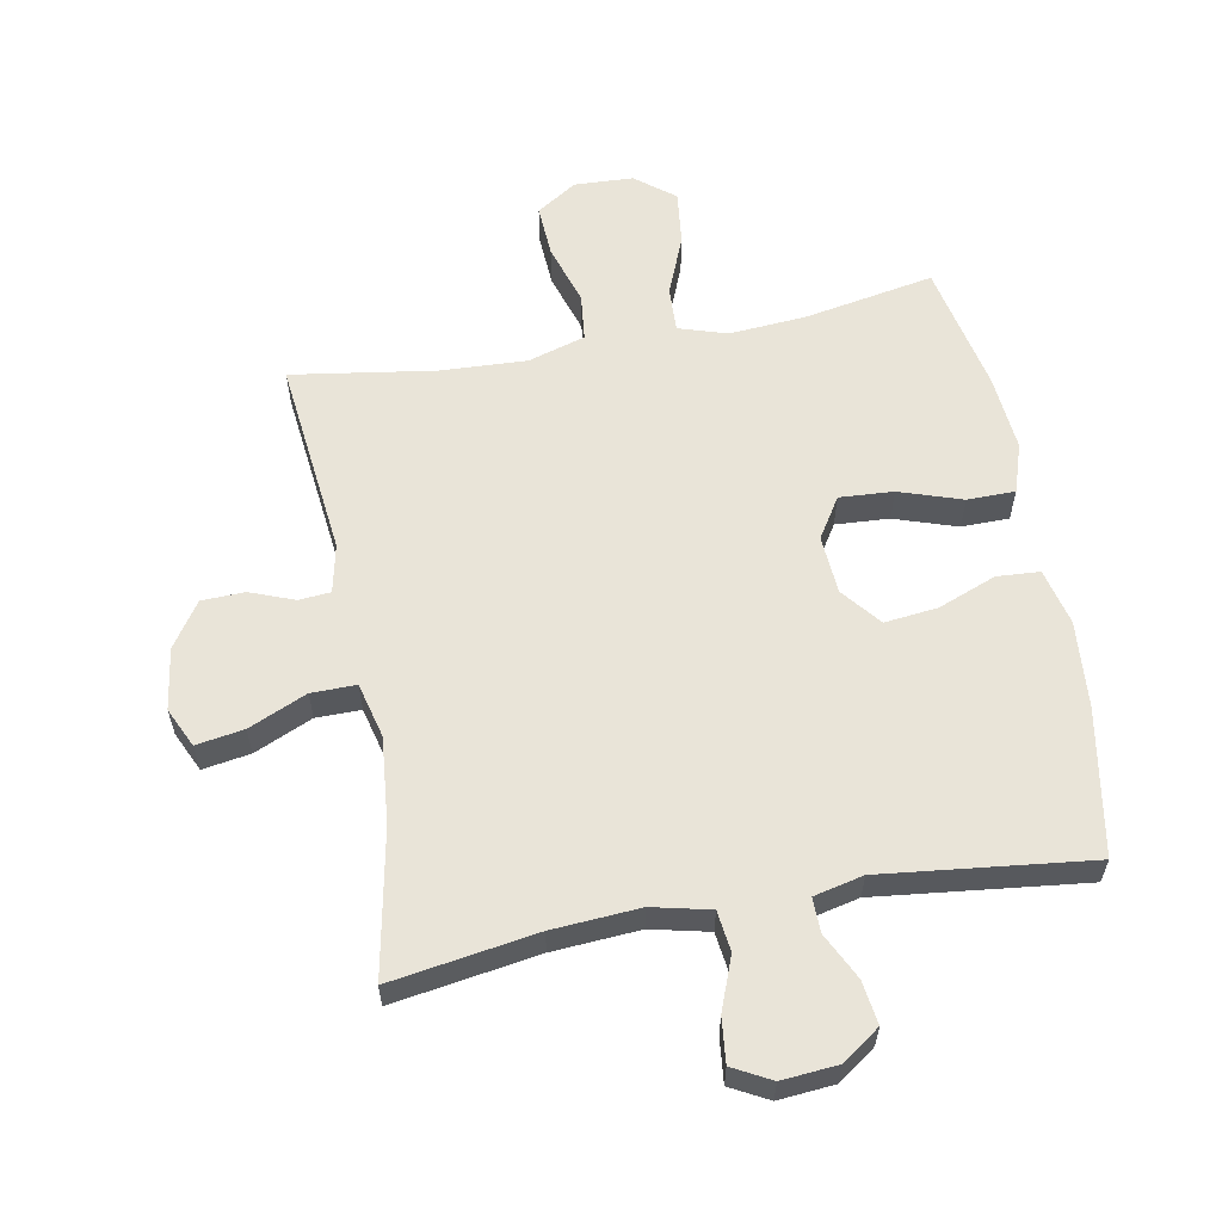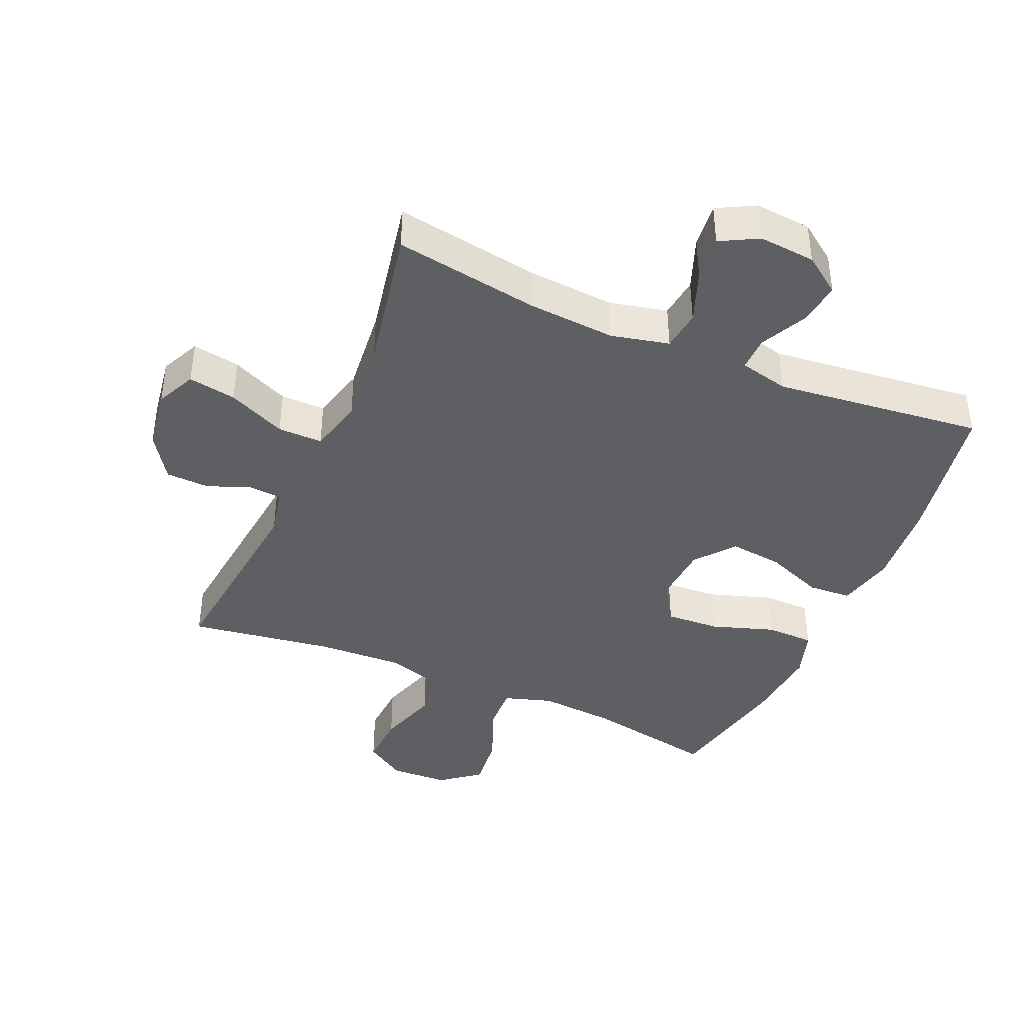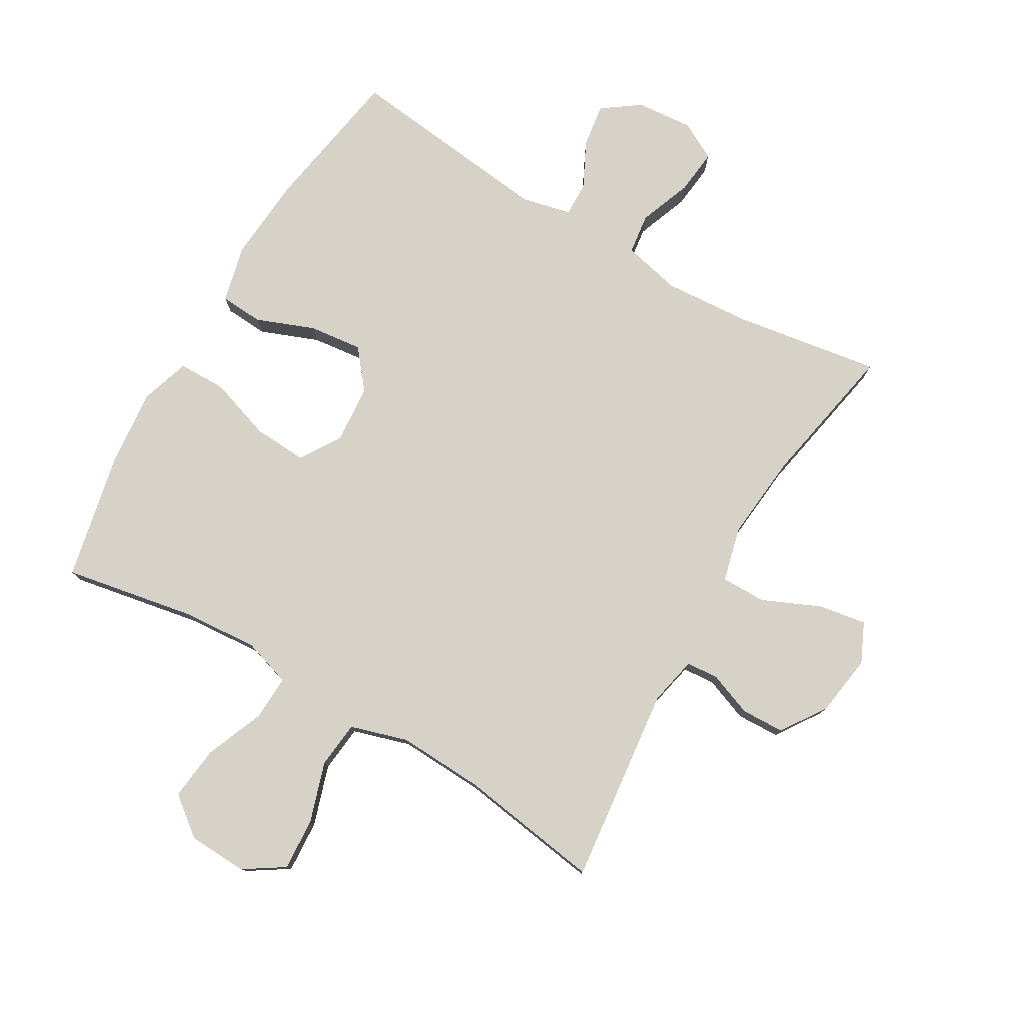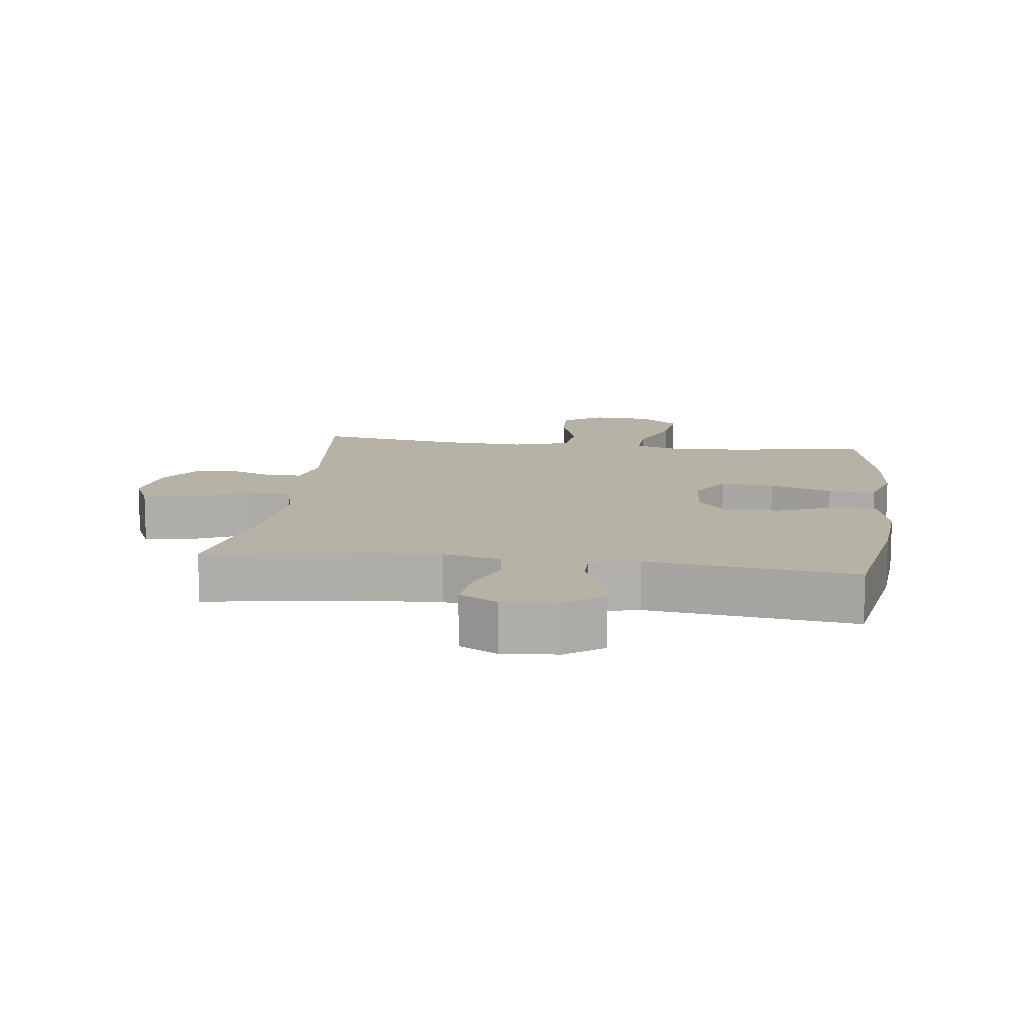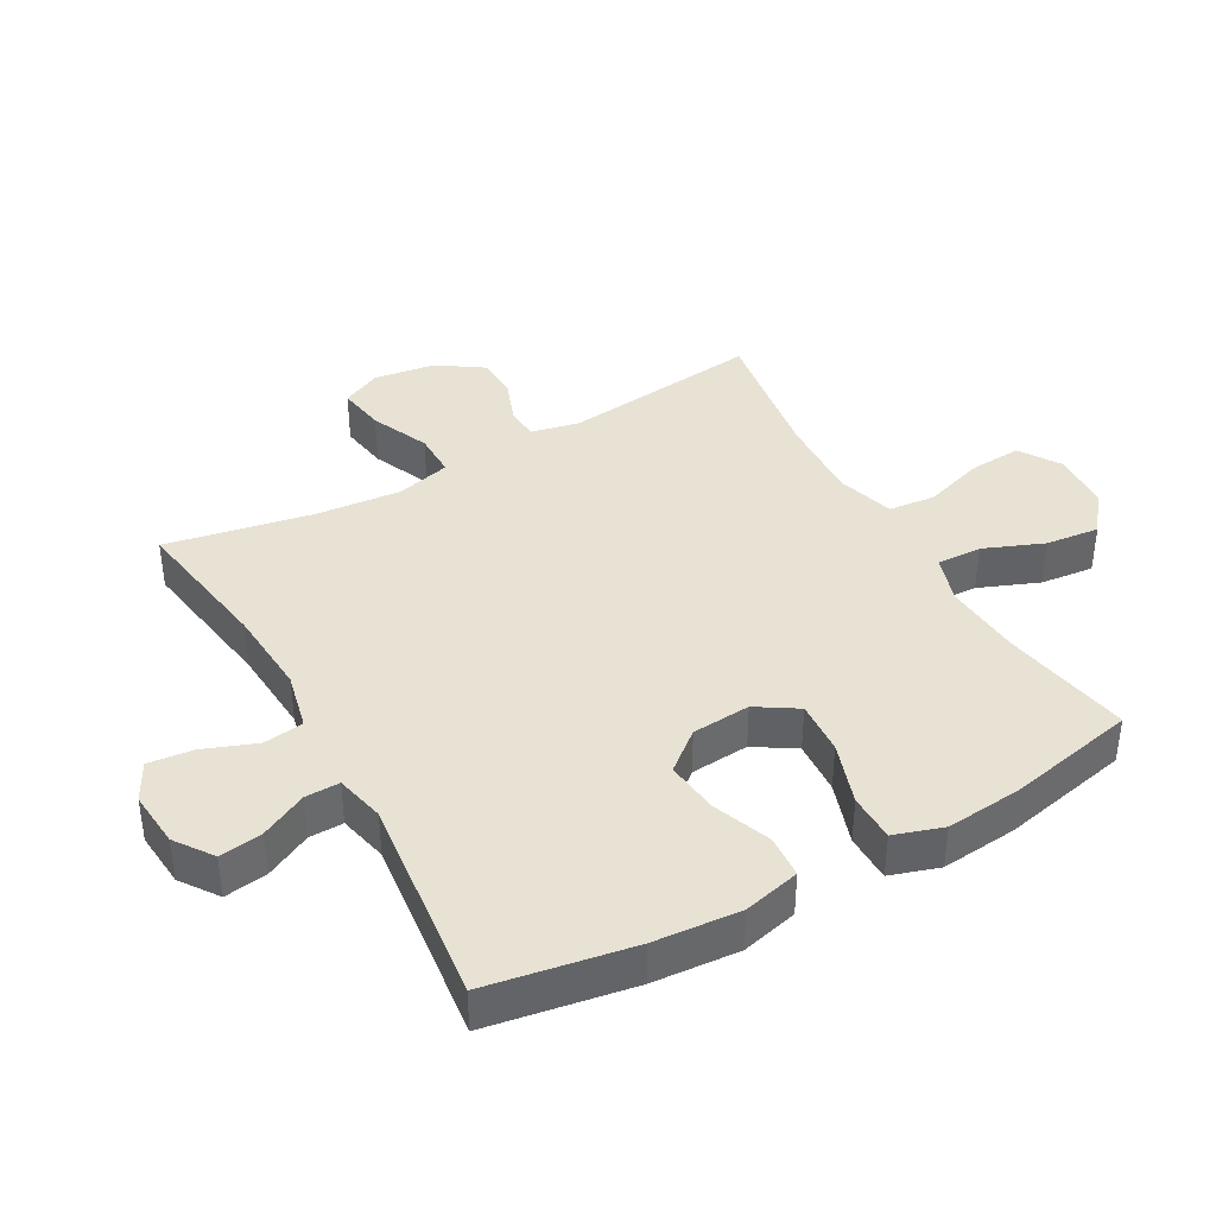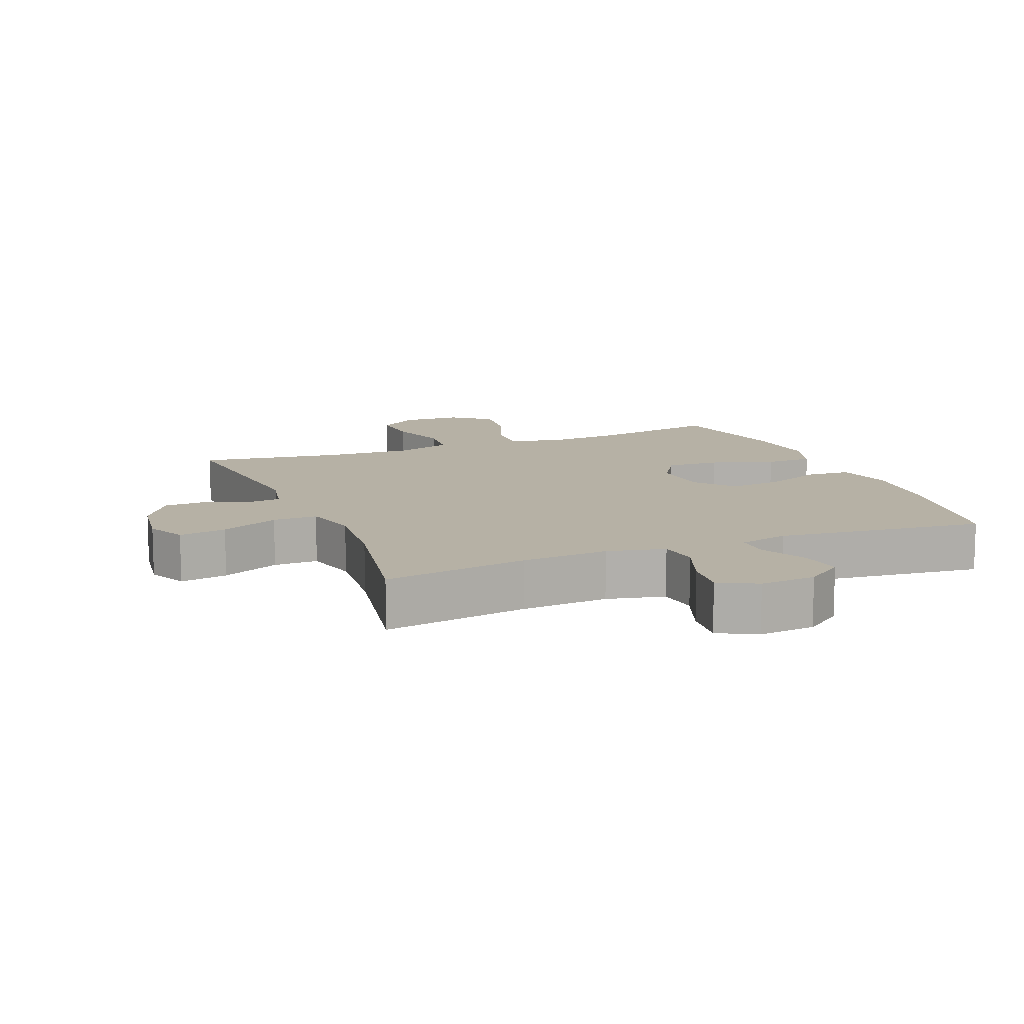
<metadata>
{"format":"obj","ext":"obj","renderer":"f3d","projection":"perspective","resolution":1024,"background":"white","views":[{"elev":59.9,"azim":169.5,"up":"+Y"},{"elev":-41.4,"azim":156.5,"up":"+Y"},{"elev":78.6,"azim":30.2,"up":"+Y"},{"elev":12.3,"azim":-172.5,"up":"+Y"},{"elev":39.9,"azim":-119.3,"up":"+Y"},{"elev":12.0,"azim":157.9,"up":"+Y"}]}
</metadata>
<code>
o path2274
v 0.2604 0.0375 0.4559
v 0.1235 0.0375 0.4493
v 0.03258 0.0375 0.4768
v 0.02442 0.0375 0.551
v 0.05493 0.0375 0.647
v 0.05981 0.0375 0.7301
v -0.004348 0.0375 0.7715
v -0.09767 0.0375 0.7671
v -0.1594 0.0375 0.7188
v -0.1497 0.0375 0.6335
v -0.1115 0.0375 0.5389
v -0.1085 0.0375 0.4677
v -0.1851 0.0375 0.4434
v -0.3072 0.0375 0.4526
v -0.5137 0.0375 0.4904
v -0.5565 0.0375 0.2862
v -0.5677 0.0375 0.1647
v -0.5425 0.0375 0.08685
v -0.4666 0.0375 0.08589
v -0.3671 0.0375 0.119
v -0.2817 0.0375 0.1242
v -0.2411 0.0375 0.0602
v -0.248 0.0375 -0.03288
v -0.2981 0.0375 -0.09436
v -0.3827 0.0375 -0.08471
v -0.4748 0.0375 -0.04897
v -0.5429 0.0375 -0.05331
v -0.5646 0.0375 -0.1432
v -0.5535 0.0375 -0.281
v -0.5137 0.0375 -0.5115
v -0.1827 0.0375 -0.4735
v -0.1044 0.0375 -0.4916
v -0.1052 0.0375 -0.546
v -0.1418 0.0375 -0.6196
v -0.1515 0.0375 -0.6881
v -0.09209 0.0375 -0.7303
v -0.002572 0.0375 -0.738
v 0.05773 0.0375 -0.7058
v 0.05009 0.0375 -0.6348
v 0.01819 0.0375 -0.551
v 0.02632 0.0375 -0.4868
v 0.1184 0.0375 -0.4656
v 0.2572 0.0375 -0.4752
v 0.488 0.0375 -0.5115
v 0.4435 0.0375 -0.2815
v 0.4304 0.0375 -0.1449
v 0.4524 0.0375 -0.05796
v 0.5234 0.0375 -0.05842
v 0.6159 0.0375 -0.09907
v 0.6918 0.0375 -0.1114
v 0.721 0.0375 -0.04868
v 0.7064 0.0375 0.04899
v 0.6586 0.0375 0.1197
v 0.5902 0.0375 0.122
v 0.5202 0.0375 0.0953
v 0.4695 0.0375 0.09949
v 0.4529 0.0375 0.1761
v 0.488 0.0375 0.4904
v 0.2604 -0.0375 0.4559
v 0.1235 -0.0375 0.4493
v 0.03258 -0.0375 0.4768
v 0.02442 -0.0375 0.551
v 0.05493 -0.0375 0.647
v 0.05981 -0.0375 0.7301
v -0.004348 -0.0375 0.7715
v -0.09767 -0.0375 0.7671
v -0.1594 -0.0375 0.7188
v -0.1497 -0.0375 0.6335
v -0.1115 -0.0375 0.5389
v -0.1085 -0.0375 0.4677
v -0.1851 -0.0375 0.4434
v -0.3072 -0.0375 0.4526
v -0.5137 -0.0375 0.4904
v -0.5565 -0.0375 0.2862
v -0.5677 -0.0375 0.1647
v -0.5425 -0.0375 0.08685
v -0.4666 -0.0375 0.08589
v -0.3671 -0.0375 0.119
v -0.2817 -0.0375 0.1242
v -0.2411 -0.0375 0.0602
v -0.248 -0.0375 -0.03288
v -0.2981 -0.0375 -0.09436
v -0.3827 -0.0375 -0.08471
v -0.4748 -0.0375 -0.04897
v -0.5429 -0.0375 -0.05331
v -0.5646 -0.0375 -0.1432
v -0.5535 -0.0375 -0.281
v -0.5137 -0.0375 -0.5115
v -0.1827 -0.0375 -0.4735
v -0.1044 -0.0375 -0.4916
v -0.1052 -0.0375 -0.546
v -0.1418 -0.0375 -0.6196
v -0.1515 -0.0375 -0.6881
v -0.09209 -0.0375 -0.7303
v -0.002572 -0.0375 -0.738
v 0.05773 -0.0375 -0.7058
v 0.05009 -0.0375 -0.6348
v 0.01819 -0.0375 -0.551
v 0.02632 -0.0375 -0.4868
v 0.1184 -0.0375 -0.4656
v 0.2572 -0.0375 -0.4752
v 0.488 -0.0375 -0.5115
v 0.4435 -0.0375 -0.2815
v 0.4304 -0.0375 -0.1449
v 0.4524 -0.0375 -0.05796
v 0.5234 -0.0375 -0.05842
v 0.6159 -0.0375 -0.09907
v 0.6918 -0.0375 -0.1114
v 0.721 -0.0375 -0.04868
v 0.7064 -0.0375 0.04899
v 0.6586 -0.0375 0.1197
v 0.5902 -0.0375 0.122
v 0.5202 -0.0375 0.0953
v 0.4695 -0.0375 0.09949
v 0.4529 -0.0375 0.1761
v 0.488 -0.0375 0.4904
v -0.5565 0.0375 0.2862
v -0.5677 0.0375 0.1647
v -0.5425 0.0375 0.08685
v -0.5425 0.0375 0.08685
v -0.5429 0.0375 -0.05331
v -0.5429 0.0375 -0.05331
v -0.5646 0.0375 -0.1432
v -0.5535 0.0375 -0.281
v -0.4748 0.0375 -0.04897
v -0.4666 0.0375 0.08589
v -0.5137 0.0375 0.4904
v -0.5137 0.0375 0.4904
v -0.5137 0.0375 -0.5115
v -0.5137 0.0375 -0.5115
v -0.3827 0.0375 -0.08471
v -0.3671 0.0375 0.119
v -0.3072 0.0375 0.4526
v -0.2981 0.0375 -0.09436
v -0.2817 0.0375 0.1242
v -0.2817 0.0375 0.1242
v -0.1851 0.0375 0.4434
v -0.1827 0.0375 -0.4735
v -0.248 0.0375 -0.03288
v -0.2411 0.0375 0.0602
v -0.1085 0.0375 0.4677
v -0.1085 0.0375 0.4677
v -0.1044 0.0375 -0.4916
v -0.1044 0.0375 -0.4916
v -0.09767 0.0375 0.7671
v -0.1594 0.0375 0.7188
v -0.1497 0.0375 0.6335
v -0.1418 0.0375 -0.6196
v -0.1515 0.0375 -0.6881
v -0.1515 0.0375 -0.6881
v -0.09209 0.0375 -0.7303
v -0.1115 0.0375 0.5389
v -0.1052 0.0375 -0.546
v -0.004348 0.0375 0.7715
v -0.002572 0.0375 -0.738
v 0.05981 0.0375 0.7301
v 0.05981 0.0375 0.7301
v 0.05773 0.0375 -0.7058
v 0.05773 0.0375 -0.7058
v 0.01819 0.0375 -0.551
v 0.02632 0.0375 -0.4868
v 0.02632 0.0375 -0.4868
v 0.05009 0.0375 -0.6348
v 0.05493 0.0375 0.647
v 0.02442 0.0375 0.551
v 0.03258 0.0375 0.4768
v 0.03258 0.0375 0.4768
v 0.1184 0.0375 -0.4656
v 0.1235 0.0375 0.4493
v 0.2572 0.0375 -0.4752
v 0.2604 0.0375 0.4559
v 0.4304 0.0375 -0.1449
v 0.4524 0.0375 -0.05796
v 0.4524 0.0375 -0.05796
v 0.4435 0.0375 -0.2815
v 0.4695 0.0375 0.09949
v 0.4695 0.0375 0.09949
v 0.4529 0.0375 0.1761
v 0.5234 0.0375 -0.05842
v 0.488 0.0375 -0.5115
v 0.488 0.0375 -0.5115
v 0.488 0.0375 0.4904
v 0.488 0.0375 0.4904
v 0.5202 0.0375 0.0953
v 0.5902 0.0375 0.122
v 0.6159 0.0375 -0.09907
v 0.6586 0.0375 0.1197
v 0.6918 0.0375 -0.1114
v 0.6918 0.0375 -0.1114
v 0.7064 0.0375 0.04899
v 0.721 0.0375 -0.04868
v -0.5565 -0.0375 0.2862
v -0.5677 -0.0375 0.1647
v -0.5425 -0.0375 0.08685
v -0.5425 -0.0375 0.08685
v -0.5429 -0.0375 -0.05331
v -0.5429 -0.0375 -0.05331
v -0.5646 -0.0375 -0.1432
v -0.5535 -0.0375 -0.281
v -0.4748 -0.0375 -0.04897
v -0.4666 -0.0375 0.08589
v -0.5137 -0.0375 0.4904
v -0.5137 -0.0375 0.4904
v -0.5137 -0.0375 -0.5115
v -0.5137 -0.0375 -0.5115
v -0.3827 -0.0375 -0.08471
v -0.3671 -0.0375 0.119
v -0.3072 -0.0375 0.4526
v -0.2981 -0.0375 -0.09436
v -0.2817 -0.0375 0.1242
v -0.2817 -0.0375 0.1242
v -0.1851 -0.0375 0.4434
v -0.1827 -0.0375 -0.4735
v -0.248 -0.0375 -0.03288
v -0.2411 -0.0375 0.0602
v -0.1085 -0.0375 0.4677
v -0.1085 -0.0375 0.4677
v -0.1044 -0.0375 -0.4916
v -0.1044 -0.0375 -0.4916
v -0.09767 -0.0375 0.7671
v -0.1594 -0.0375 0.7188
v -0.1497 -0.0375 0.6335
v -0.1418 -0.0375 -0.6196
v -0.1515 -0.0375 -0.6881
v -0.1515 -0.0375 -0.6881
v -0.09209 -0.0375 -0.7303
v -0.1115 -0.0375 0.5389
v -0.1052 -0.0375 -0.546
v -0.004348 -0.0375 0.7715
v -0.002572 -0.0375 -0.738
v 0.05981 -0.0375 0.7301
v 0.05981 -0.0375 0.7301
v 0.05773 -0.0375 -0.7058
v 0.05773 -0.0375 -0.7058
v 0.01819 -0.0375 -0.551
v 0.02632 -0.0375 -0.4868
v 0.02632 -0.0375 -0.4868
v 0.05009 -0.0375 -0.6348
v 0.05493 -0.0375 0.647
v 0.02442 -0.0375 0.551
v 0.03258 -0.0375 0.4768
v 0.03258 -0.0375 0.4768
v 0.1184 -0.0375 -0.4656
v 0.1235 -0.0375 0.4493
v 0.2572 -0.0375 -0.4752
v 0.2604 -0.0375 0.4559
v 0.4304 -0.0375 -0.1449
v 0.4524 -0.0375 -0.05796
v 0.4524 -0.0375 -0.05796
v 0.4435 -0.0375 -0.2815
v 0.4695 -0.0375 0.09949
v 0.4695 -0.0375 0.09949
v 0.4529 -0.0375 0.1761
v 0.5234 -0.0375 -0.05842
v 0.488 -0.0375 -0.5115
v 0.488 -0.0375 -0.5115
v 0.488 -0.0375 0.4904
v 0.488 -0.0375 0.4904
v 0.5202 -0.0375 0.0953
v 0.5902 -0.0375 0.122
v 0.6159 -0.0375 -0.09907
v 0.6586 -0.0375 0.1197
v 0.6918 -0.0375 -0.1114
v 0.6918 -0.0375 -0.1114
v 0.7064 -0.0375 0.04899
v 0.721 -0.0375 -0.04868
f 216 241 227
f 243 245 250
f 243 214 236
f 251 248 259
f 241 215 244
f 254 259 248
f 194 201 193
f 244 215 253
f 251 215 248
f 236 218 235
f 235 218 228
f 213 209 199
f 246 253 257
f 259 254 260
f 250 245 255
f 253 215 251
f 218 209 213
f 209 206 199
f 247 243 250
f 226 223 224
f 236 214 218
f 207 210 208
f 266 261 263
f 208 210 212
f 212 210 216
f 227 240 222
f 248 214 247
f 198 200 196
f 223 235 228
f 214 209 218
f 239 220 222
f 221 222 220
f 240 227 241
f 199 206 198
f 198 206 200
f 247 214 243
f 226 230 238
f 231 229 239
f 226 238 223
f 260 265 262
f 265 261 266
f 244 253 246
f 213 199 204
f 260 254 265
f 216 210 215
f 235 223 238
f 248 215 214
f 207 193 201
f 193 207 192
f 216 215 241
f 238 230 233
f 261 265 254
f 229 220 239
f 192 208 202
f 239 222 240
f 192 207 208
f 16 17 75 74
f 17 120 195 75
f 122 28 86 197
f 28 29 87 86
f 26 27 85 84
f 18 19 77 76
f 128 16 74 203
f 29 130 205 87
f 25 26 84 83
f 19 20 78 77
f 14 15 73 72
f 24 25 83 82
f 20 136 211 78
f 13 14 72 71
f 30 31 89 88
f 23 24 82 81
f 21 22 80 79
f 22 23 81 80
f 142 13 71 217
f 31 144 219 89
f 8 9 67 66
f 9 10 68 67
f 34 150 225 92
f 35 36 94 93
f 10 11 69 68
f 33 34 92 91
f 11 12 70 69
f 32 33 91 90
f 7 8 66 65
f 36 37 95 94
f 157 7 65 232
f 37 159 234 95
f 40 162 237 98
f 39 40 98 97
f 38 39 97 96
f 5 6 64 63
f 4 5 63 62
f 167 4 62 242
f 41 42 100 99
f 2 3 61 60
f 42 43 101 100
f 1 2 60 59
f 46 174 249 104
f 45 46 104 103
f 177 57 115 252
f 47 48 106 105
f 181 45 103 256
f 43 44 102 101
f 183 1 59 258
f 55 56 114 113
f 57 58 116 115
f 54 55 113 112
f 48 49 107 106
f 53 54 112 111
f 49 189 264 107
f 52 53 111 110
f 51 52 110 109
f 50 51 109 108
f 141 152 166
f 168 175 170
f 168 161 139
f 176 184 173
f 166 169 140
f 179 173 184
f 119 118 126
f 169 178 140
f 176 173 140
f 161 160 143
f 160 153 143
f 138 124 134
f 171 182 178
f 184 185 179
f 175 180 170
f 178 176 140
f 143 138 134
f 134 124 131
f 172 175 168
f 151 149 148
f 161 143 139
f 132 133 135
f 191 188 186
f 133 137 135
f 137 141 135
f 152 147 165
f 173 172 139
f 123 121 125
f 148 153 160
f 139 143 134
f 164 147 145
f 146 145 147
f 165 166 152
f 124 123 131
f 123 125 131
f 172 168 139
f 151 163 155
f 156 164 154
f 151 148 163
f 185 187 190
f 190 191 186
f 169 171 178
f 138 129 124
f 185 190 179
f 141 140 135
f 160 163 148
f 173 139 140
f 132 126 118
f 118 117 132
f 141 166 140
f 163 158 155
f 186 179 190
f 154 164 145
f 117 127 133
f 164 165 147
f 117 133 132

</code>
